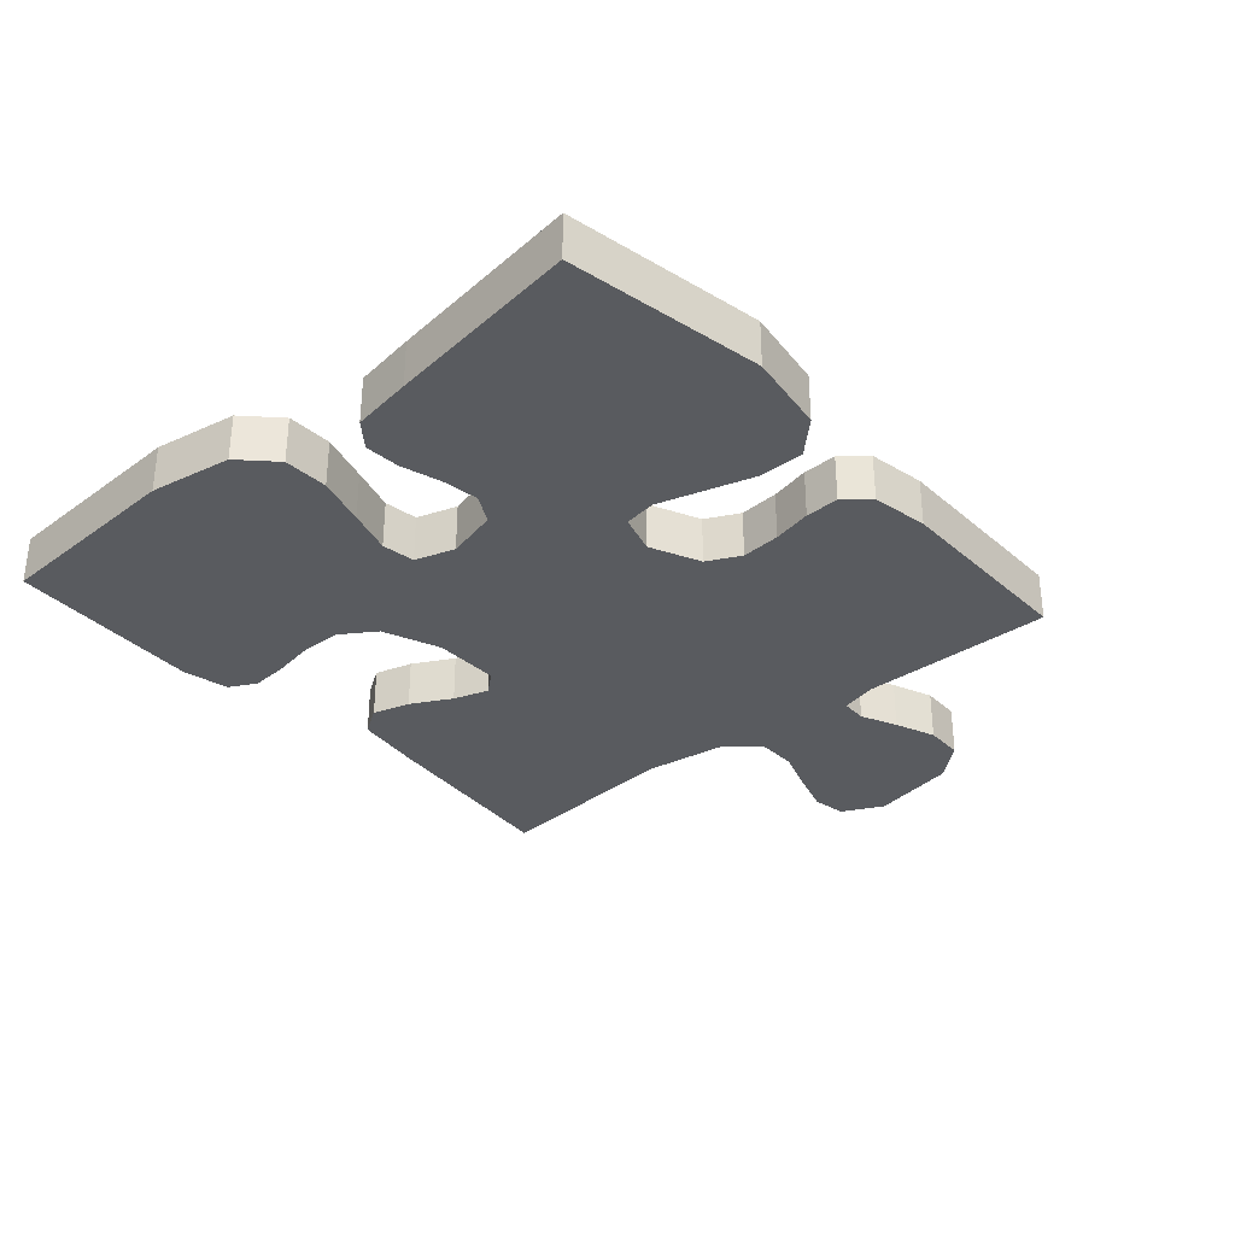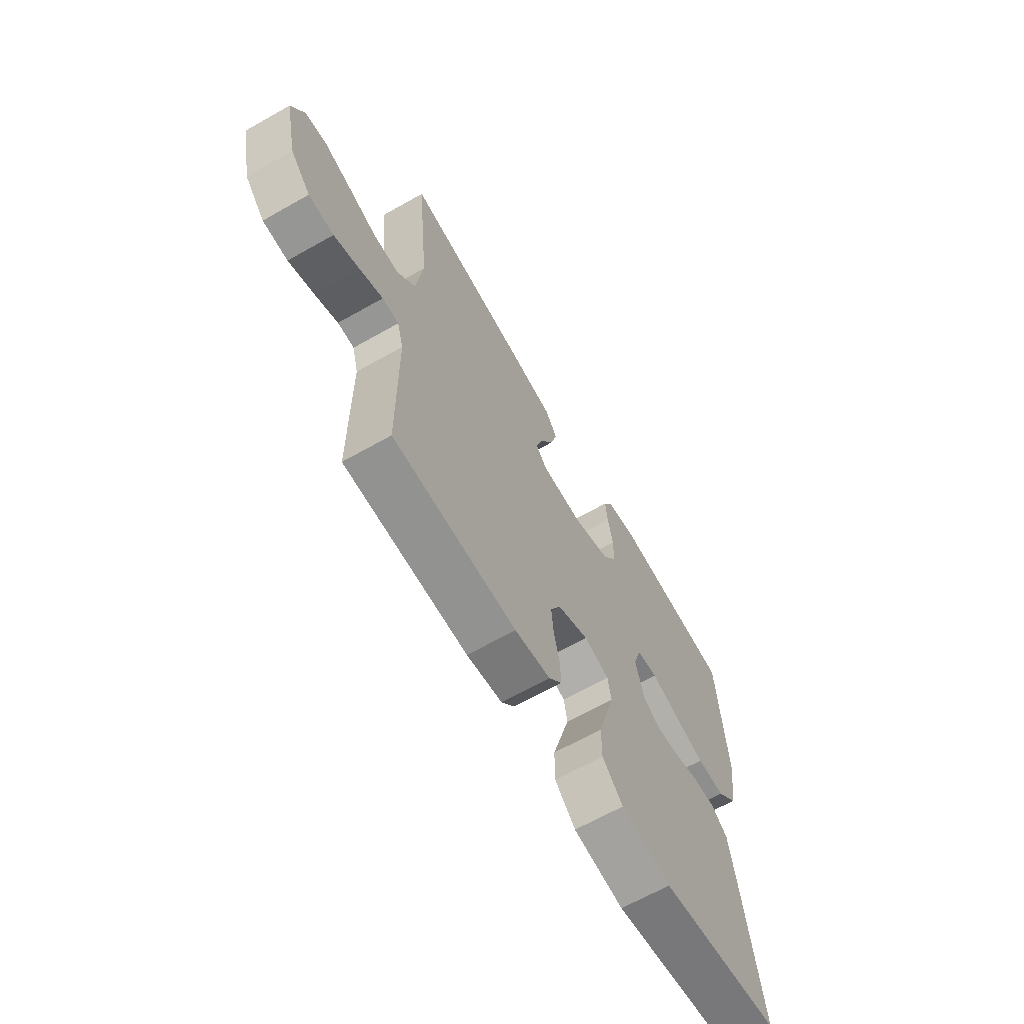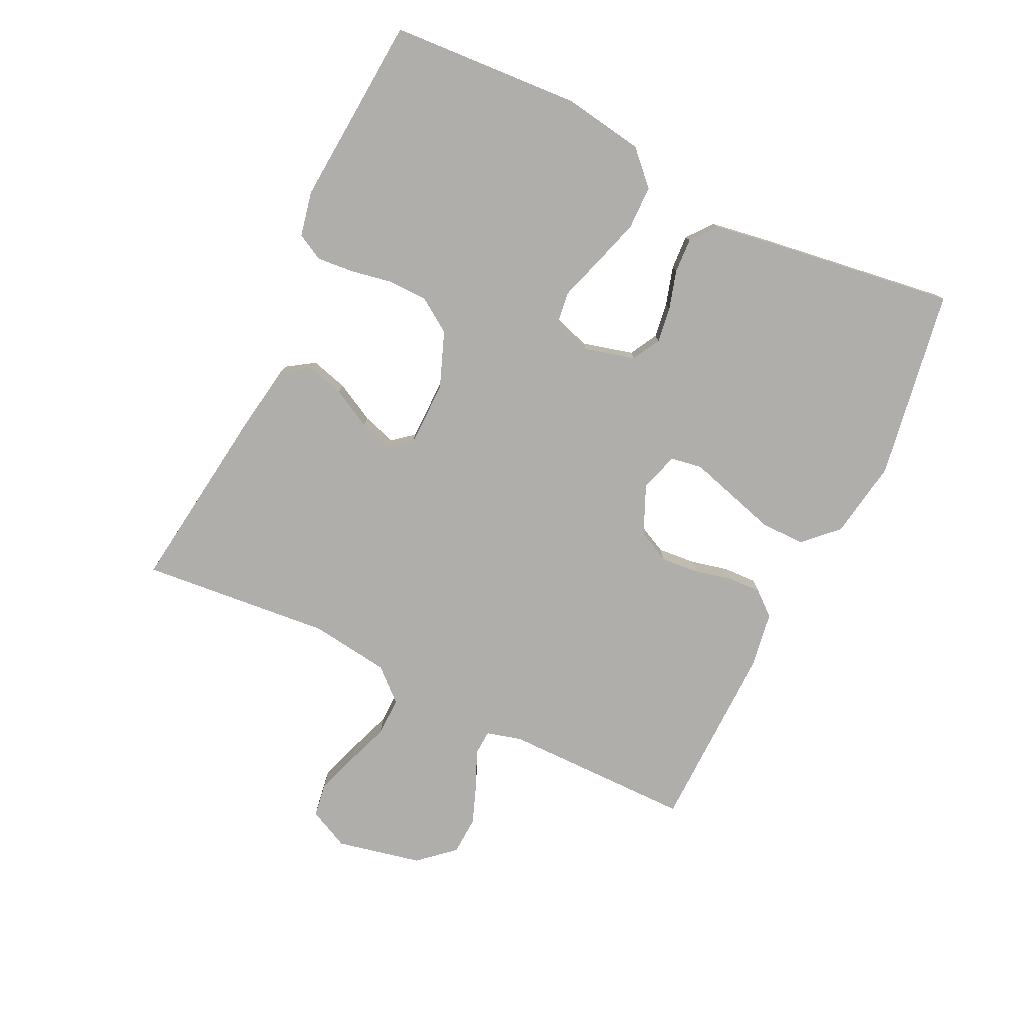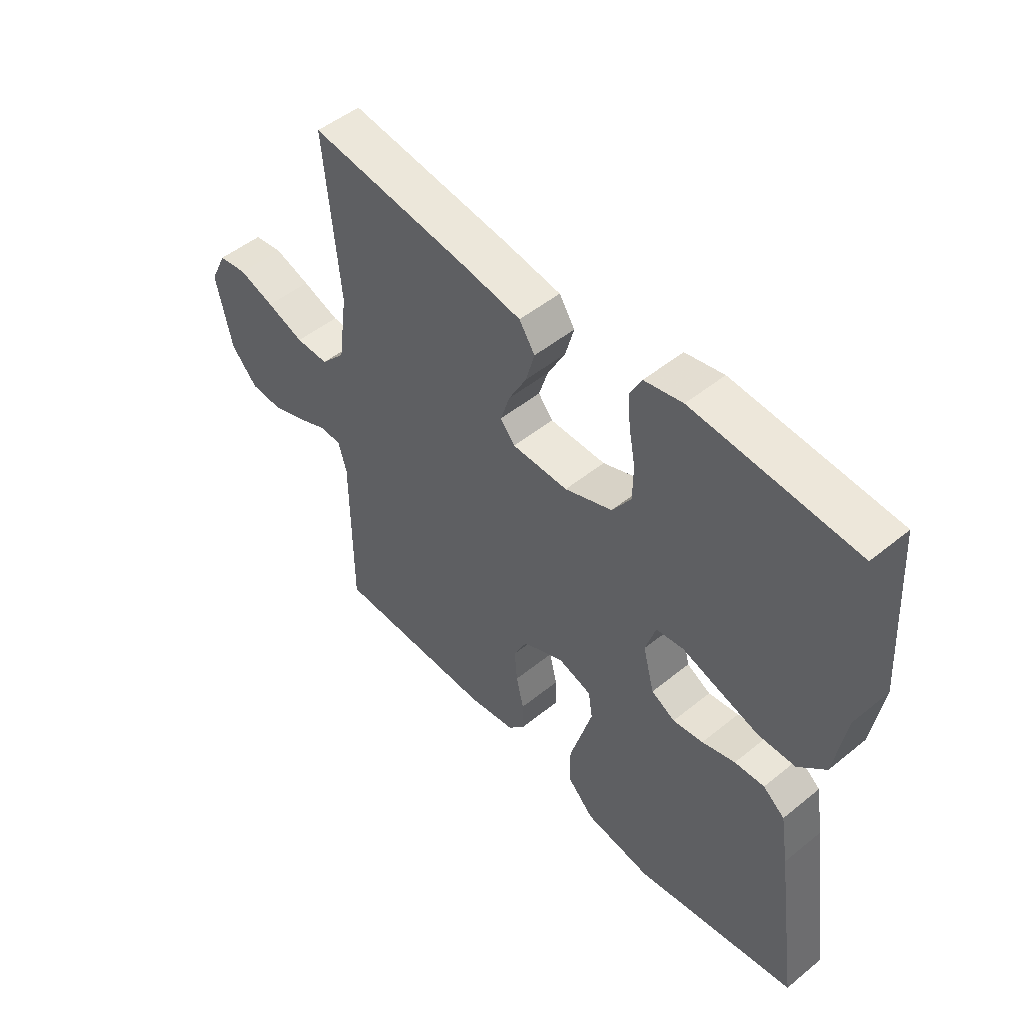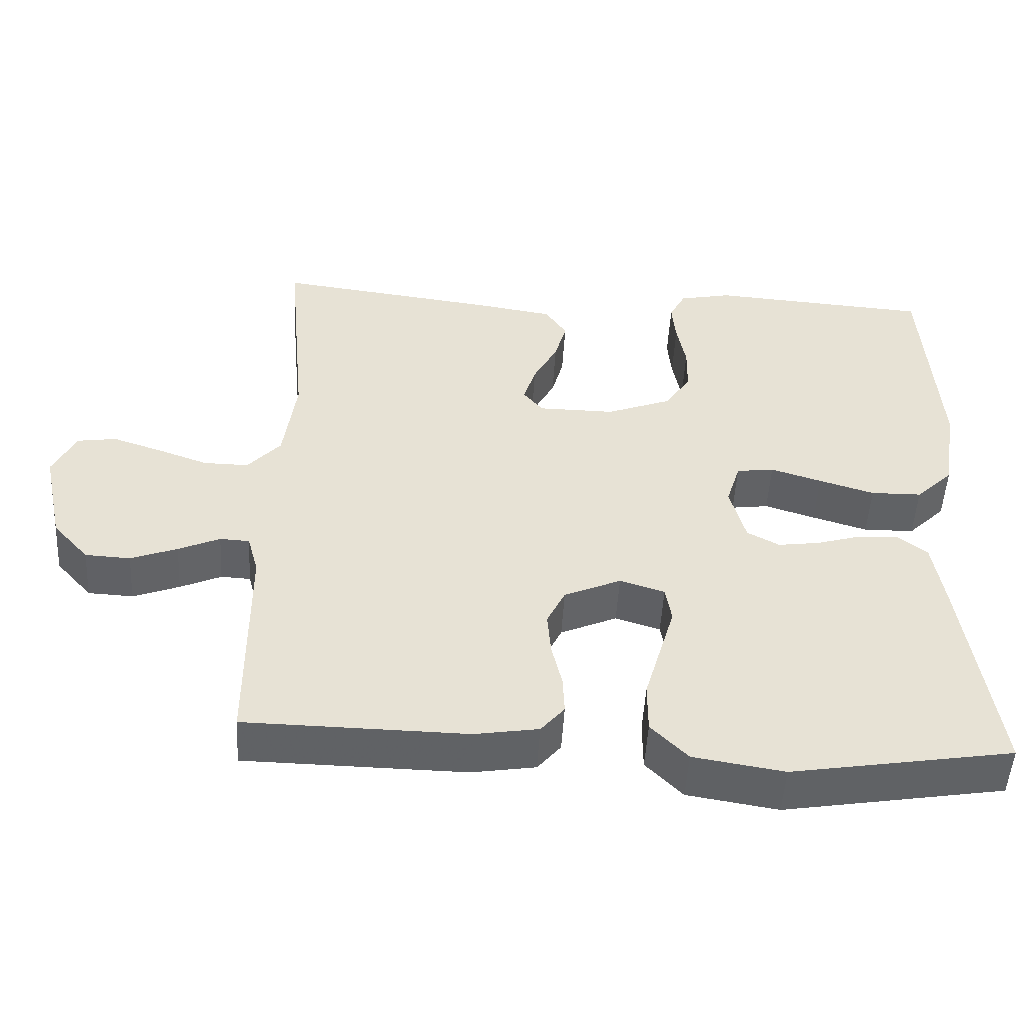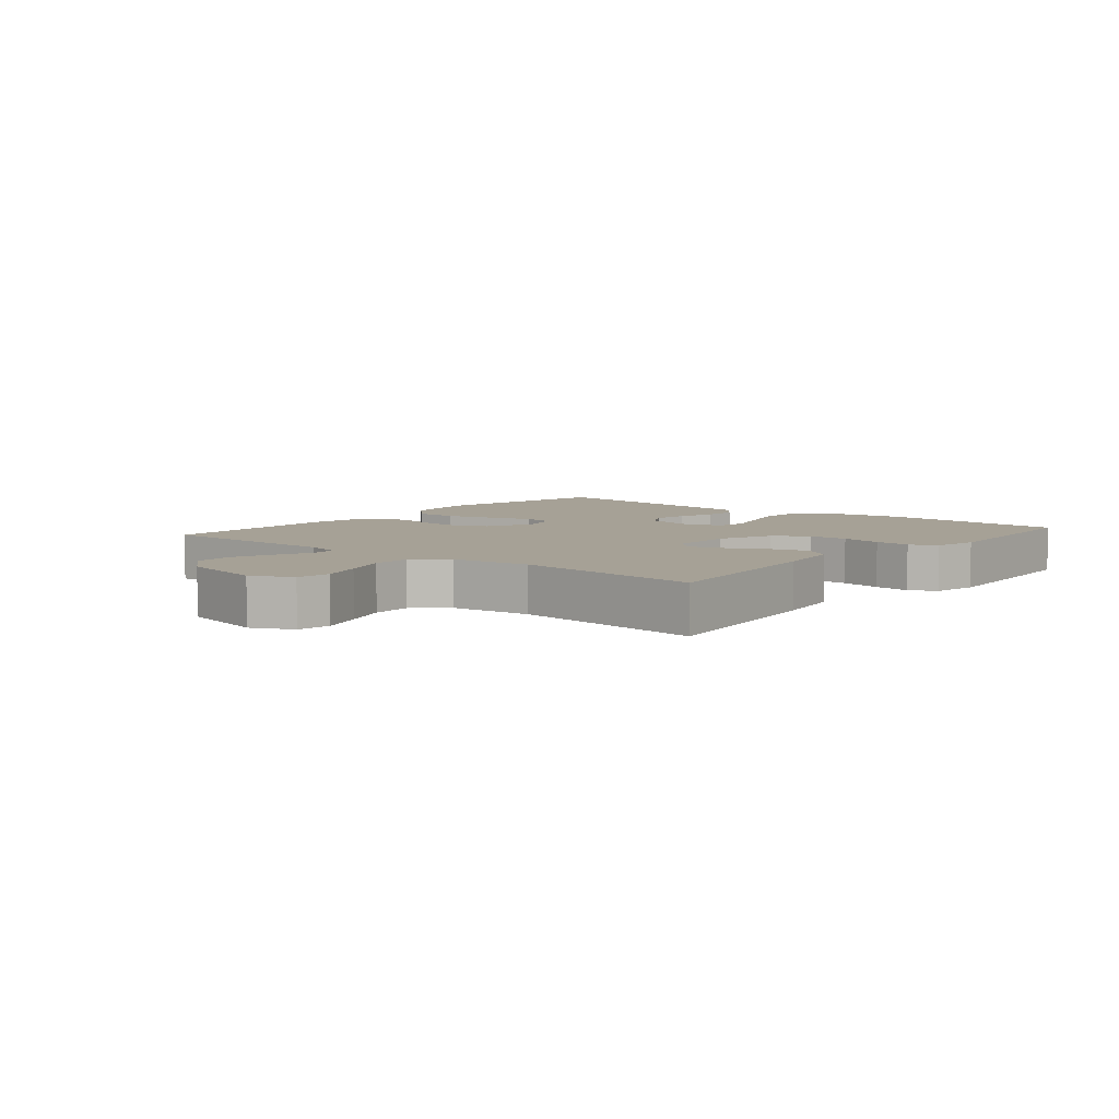
<metadata>
{"format":"obj","ext":"obj","renderer":"f3d","projection":"perspective","resolution":1024,"background":"white","views":[{"elev":-32.5,"azim":131.3,"up":"+Y"},{"elev":-65.4,"azim":-60.3,"up":"+Z"},{"elev":-77.8,"azim":64.2,"up":"+Y"},{"elev":49.9,"azim":48.2,"up":"+Z"},{"elev":-50.5,"azim":-3.2,"up":"+Z"},{"elev":6.2,"azim":-50.1,"up":"+Y"}]}
</metadata>
<code>
v -0.5 0.07 0.5
v -0.2 0.07 0.461
v -0.094 0.07 0.444
v -0.065 0.07 0.4
v -0.081 0.07 0.342
v -0.114 0.07 0.28
v -0.131 0.07 0.226
v -0.104 0.07 0.193
v 0 0.07 0.192
v 0.088 0.07 0.226
v 0.123 0.07 0.279
v 0.124 0.07 0.343
v 0.112 0.07 0.408
v 0.107 0.07 0.465
v 0.129 0.07 0.507
v 0.2 0.07 0.522
v 0.5 0.07 0.5
v 0.519 0.07 0.2
v 0.499 0.07 0.074
v 0.448 0.07 0.024
v 0.379 0.07 0.023
v 0.304 0.07 0.046
v 0.235 0.07 0.068
v 0.184 0.07 0.061
v 0.165 0.07 0
v 0.186 0.07 -0.08
v 0.23 0.07 -0.104
v 0.286 0.07 -0.096
v 0.347 0.07 -0.078
v 0.402 0.07 -0.075
v 0.442 0.07 -0.107
v 0.457 0.07 -0.2
v 0.5 0.07 -0.5
v 0.2 0.07 -0.55
v 0.077 0.07 -0.53
v 0.027 0.07 -0.479
v 0.027 0.07 -0.41
v 0.049 0.07 -0.334
v 0.069 0.07 -0.265
v 0.061 0.07 -0.215
v 0 0.07 -0.196
v -0.077 0.07 -0.23
v -0.102 0.07 -0.281
v -0.097 0.07 -0.341
v -0.083 0.07 -0.401
v -0.081 0.07 -0.453
v -0.113 0.07 -0.491
v -0.2 0.07 -0.505
v -0.5 0.07 -0.5
v -0.501 0.07 -0.2
v -0.516 0.07 -0.145
v -0.556 0.07 -0.143
v -0.612 0.07 -0.168
v -0.675 0.07 -0.192
v -0.736 0.07 -0.189
v -0.785 0.07 -0.134
v -0.814 0.07 0
v -0.783 0.07 0.064
v -0.73 0.07 0.072
v -0.664 0.07 0.05
v -0.595 0.07 0.025
v -0.534 0.07 0.024
v -0.489 0.07 0.074
v -0.472 0.07 0.2
v -0.5 0 0.5
v -0.2 0 0.461
v -0.094 0 0.444
v -0.065 0 0.4
v -0.081 0 0.342
v -0.114 0 0.28
v -0.131 0 0.226
v -0.104 0 0.193
v 0 0 0.192
v 0.088 0 0.226
v 0.123 0 0.279
v 0.124 0 0.343
v 0.112 0 0.408
v 0.107 0 0.465
v 0.129 0 0.507
v 0.2 0 0.522
v 0.5 0 0.5
v 0.519 0 0.2
v 0.499 0 0.074
v 0.448 0 0.024
v 0.379 0 0.023
v 0.304 0 0.046
v 0.235 0 0.068
v 0.184 0 0.061
v 0.165 0 0
v 0.186 0 -0.08
v 0.23 0 -0.104
v 0.286 0 -0.096
v 0.347 0 -0.078
v 0.402 0 -0.075
v 0.442 0 -0.107
v 0.457 0 -0.2
v 0.5 0 -0.5
v 0.2 0 -0.55
v 0.077 0 -0.53
v 0.027 0 -0.479
v 0.027 0 -0.41
v 0.049 0 -0.334
v 0.069 0 -0.265
v 0.061 0 -0.215
v 0 0 -0.196
v -0.077 0 -0.23
v -0.102 0 -0.281
v -0.097 0 -0.341
v -0.083 0 -0.401
v -0.081 0 -0.453
v -0.113 0 -0.491
v -0.2 0 -0.505
v -0.5 0 -0.5
v -0.501 0 -0.2
v -0.516 0 -0.145
v -0.556 0 -0.143
v -0.612 0 -0.168
v -0.675 0 -0.192
v -0.736 0 -0.189
v -0.785 0 -0.134
v -0.814 0 0
v -0.783 0 0.064
v -0.73 0 0.072
v -0.664 0 0.05
v -0.595 0 0.025
v -0.534 0 0.024
v -0.489 0 0.074
v -0.472 0 0.2
f 58 59 60 61
f 56 57 58 61
f 56 61 62
f 55 56 62
f 52 53 54 55
f 52 55 62
f 51 52 62 63
f 47 48 49 50
f 44 45 46 47
f 43 44 47 50
f 42 43 50 51
f 36 37 38 39
f 34 35 36 39
f 34 39 40
f 33 34 40
f 32 33 40
f 31 32 40 41
f 28 29 30 31
f 27 28 31 41
f 20 21 22 23
f 18 19 20 23
f 18 23 24
f 17 18 24
f 16 17 24
f 15 16 24 25
f 12 13 14 15
f 11 12 15 25
f 3 4 5 6
f 3 6 7
f 64 1 2 3
f 64 3 7
f 63 64 7 8
f 41 42 51 63
f 26 27 41 63
f 25 26 63 8
f 10 11 25
f 9 10 25
f 8 9 25
f 125 124 123 122
f 125 122 121 120
f 126 125 120
f 126 120 119
f 119 118 117 116
f 126 119 116
f 127 126 116 115
f 114 113 112 111
f 111 110 109 108
f 114 111 108 107
f 115 114 107 106
f 103 102 101 100
f 103 100 99 98
f 104 103 98
f 104 98 97
f 104 97 96
f 105 104 96 95
f 95 94 93 92
f 105 95 92 91
f 87 86 85 84
f 87 84 83 82
f 88 87 82
f 88 82 81
f 88 81 80
f 89 88 80 79
f 79 78 77 76
f 89 79 76 75
f 70 69 68 67
f 71 70 67
f 67 66 65 128
f 71 67 128
f 72 71 128 127
f 127 115 106 105
f 127 105 91 90
f 72 127 90 89
f 89 75 74
f 89 74 73
f 89 73 72
f 1 65 66 2
f 2 66 67 3
f 3 67 68 4
f 4 68 69 5
f 5 69 70 6
f 6 70 71 7
f 7 71 72 8
f 8 72 73 9
f 9 73 74 10
f 10 74 75 11
f 11 75 76 12
f 12 76 77 13
f 13 77 78 14
f 14 78 79 15
f 15 79 80 16
f 16 80 81 17
f 17 81 82 18
f 18 82 83 19
f 19 83 84 20
f 20 84 85 21
f 21 85 86 22
f 22 86 87 23
f 23 87 88 24
f 24 88 89 25
f 25 89 90 26
f 26 90 91 27
f 27 91 92 28
f 28 92 93 29
f 29 93 94 30
f 30 94 95 31
f 31 95 96 32
f 32 96 97 33
f 33 97 98 34
f 34 98 99 35
f 35 99 100 36
f 36 100 101 37
f 37 101 102 38
f 38 102 103 39
f 39 103 104 40
f 40 104 105 41
f 41 105 106 42
f 42 106 107 43
f 43 107 108 44
f 44 108 109 45
f 45 109 110 46
f 46 110 111 47
f 47 111 112 48
f 48 112 113 49
f 49 113 114 50
f 50 114 115 51
f 51 115 116 52
f 52 116 117 53
f 53 117 118 54
f 54 118 119 55
f 55 119 120 56
f 56 120 121 57
f 57 121 122 58
f 58 122 123 59
f 59 123 124 60
f 60 124 125 61
f 61 125 126 62
f 62 126 127 63
f 63 127 128 64
f 64 128 65 1

</code>
